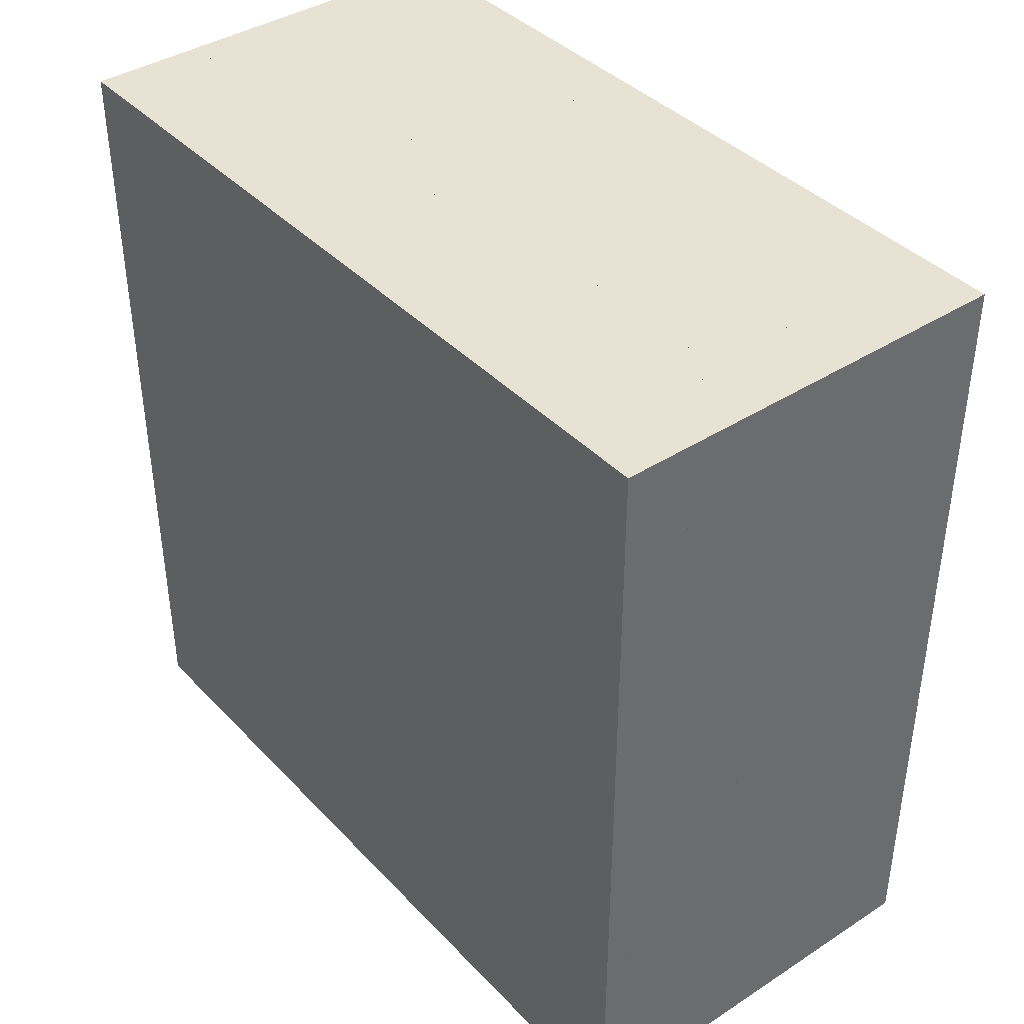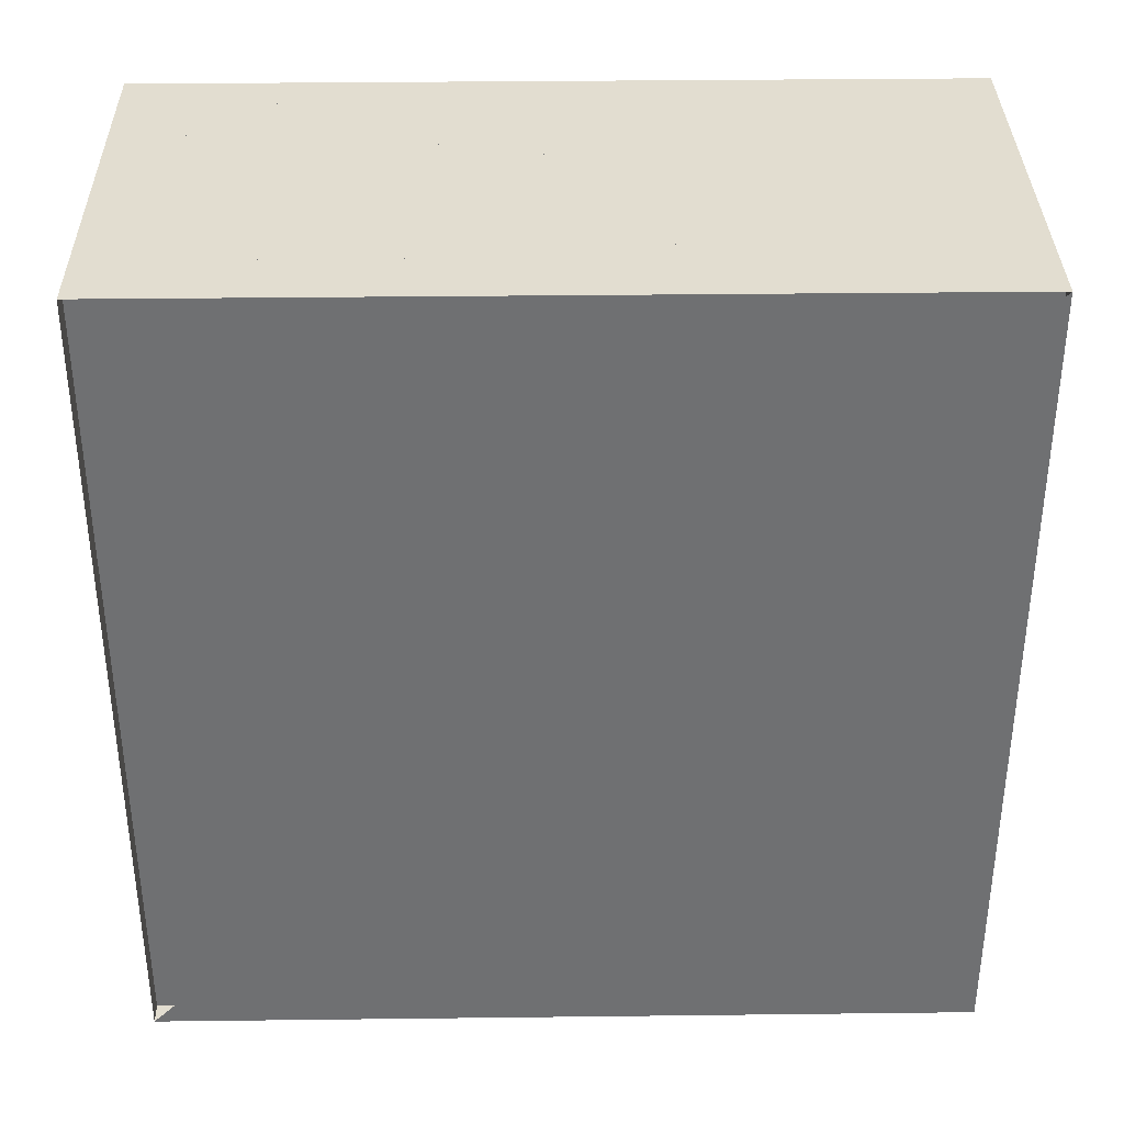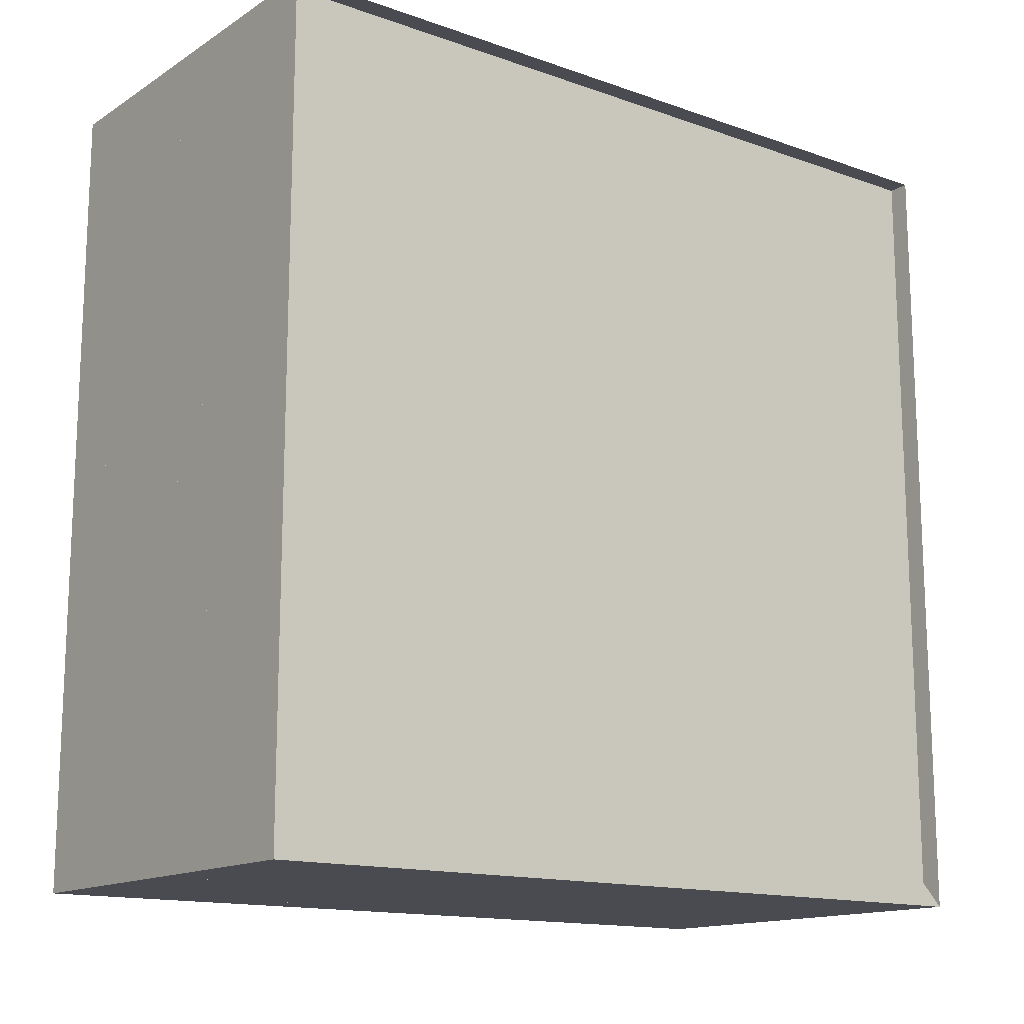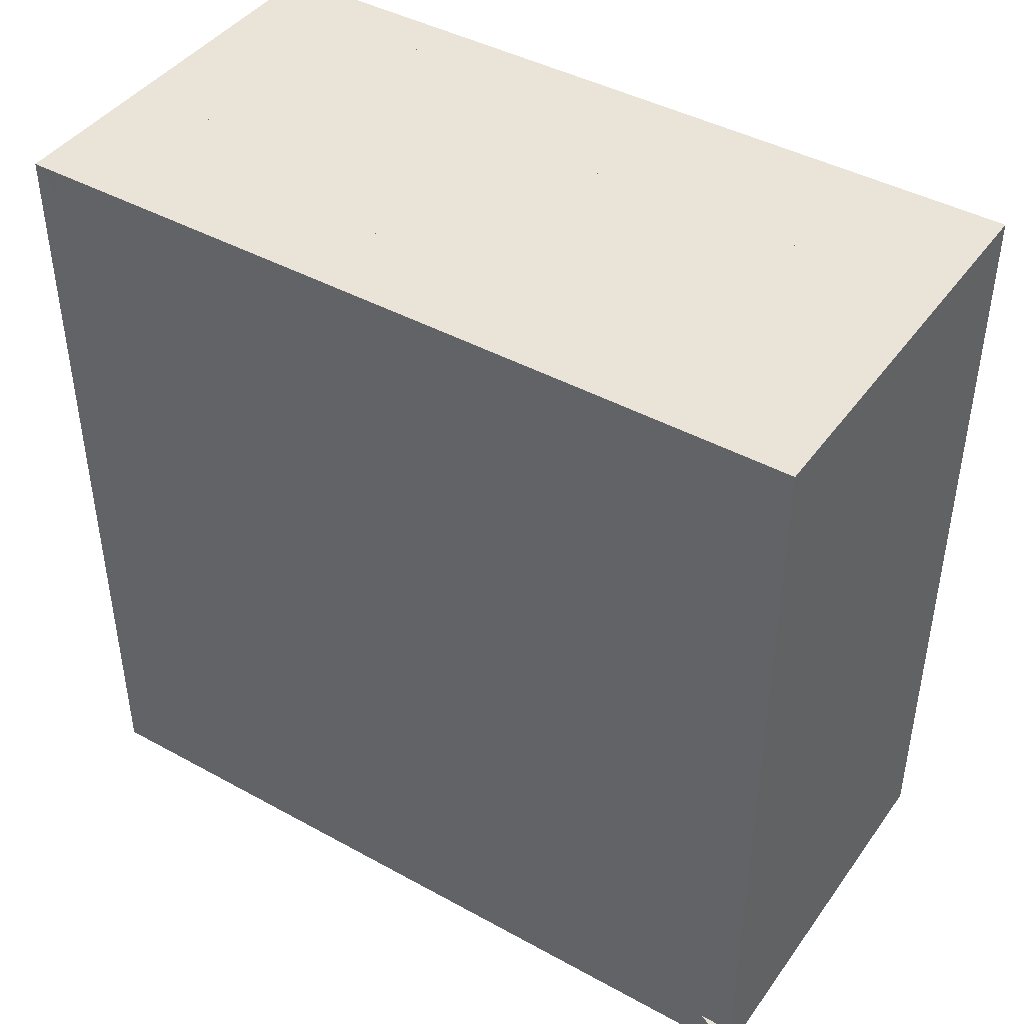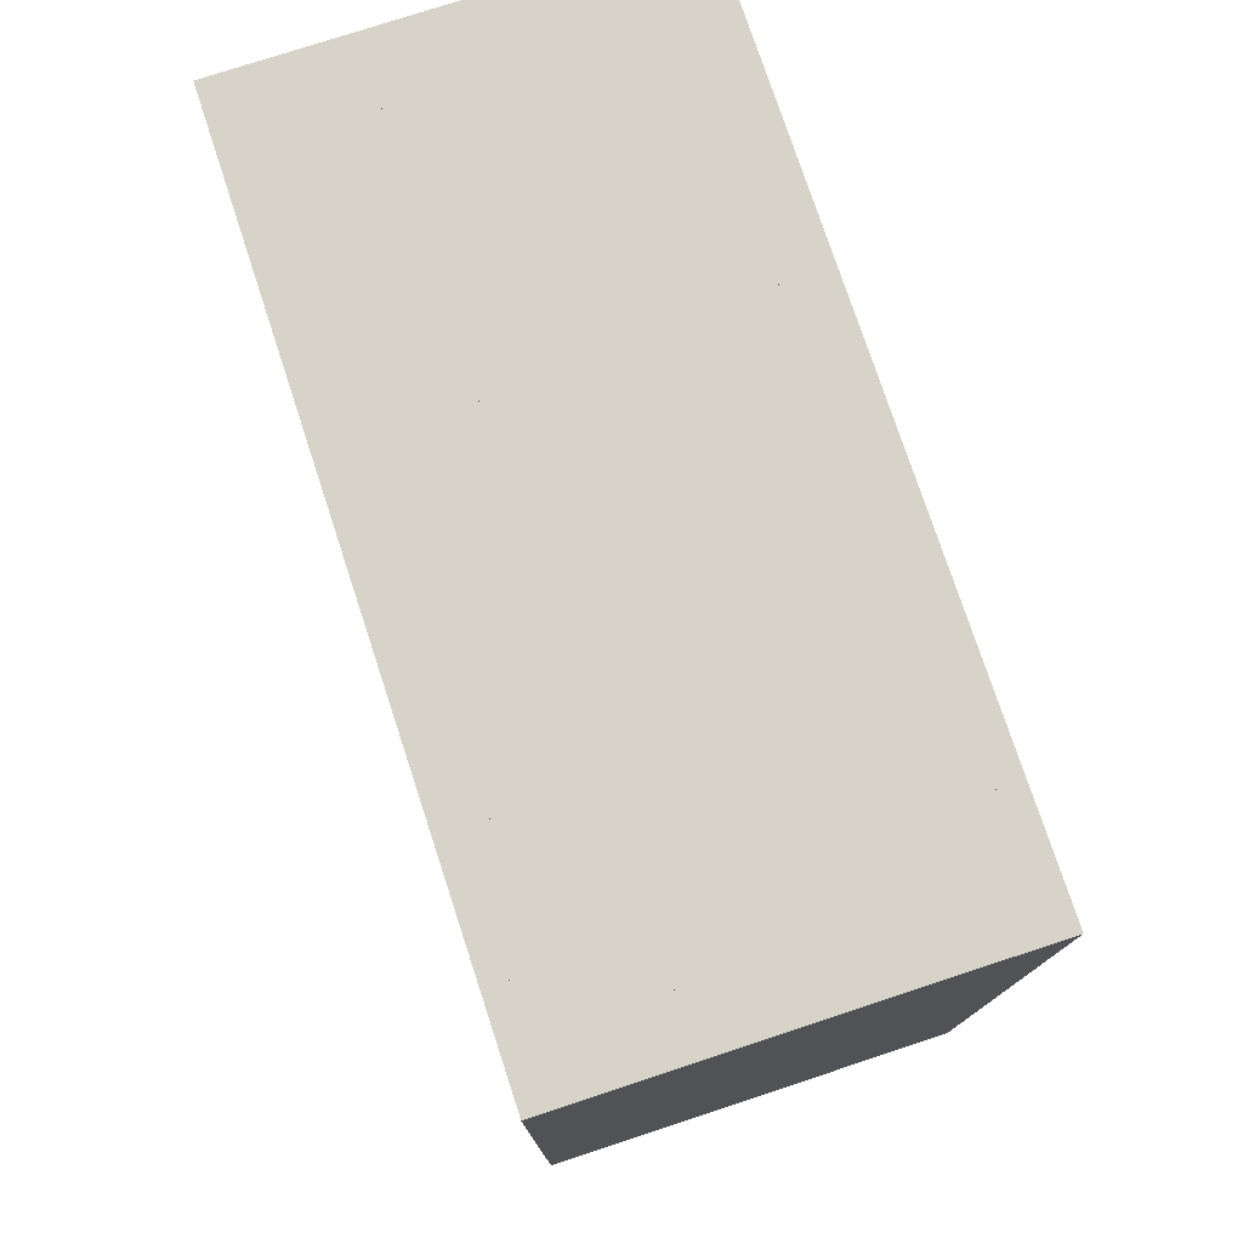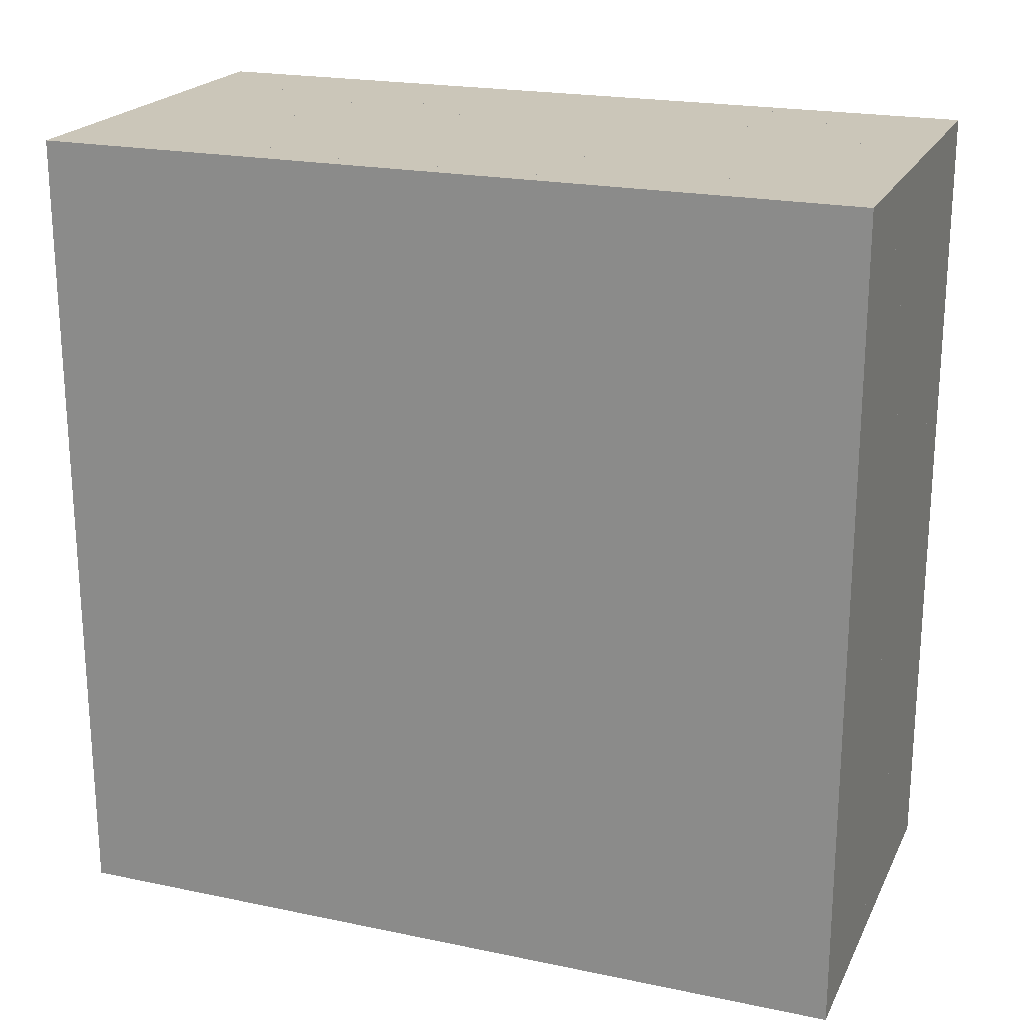
<metadata>
{"format":"obj","ext":"obj","renderer":"f3d","projection":"perspective","resolution":1024,"background":"white","views":[{"elev":39.8,"azim":141.5,"up":"+Z"},{"elev":35.2,"azim":-90.9,"up":"+Z"},{"elev":-14.6,"azim":-127.2,"up":"+Y"},{"elev":43.0,"azim":-56.9,"up":"+Y"},{"elev":76.5,"azim":-18.2,"up":"+Z"},{"elev":21.0,"azim":110.5,"up":"+Z"}]}
</metadata>
<code>
v 0 -1 -1
v 0 -1 1
v 0 1 1
v 0 1 -1
v 0.05263 -1 -1
v 0.05263 -1 1
v 0.05263 1 1
v 0.05263 1 -1
v 0.1053 -1 -1
v 0.1053 -1 1
v 0.1053 1 1
v 0.1053 1 -1
v 0.1579 -1 -1
v 0.1579 -1 1
v 0.1579 1 1
v 0.1579 1 -1
v 0.2105 -1 -1
v 0.2105 -1 1
v 0.2105 1 1
v 0.2105 1 -1
v 0.2631 -1 -1
v 0.2631 -1 1
v 0.2631 1 1
v 0.2631 1 -1
v 0.3158 -1 -1
v 0.3158 -1 1
v 0.3158 1 1
v 0.3158 1 -1
v 0.3684 -1 -1
v 0.3684 -1 1
v 0.3684 1 1
v 0.3684 1 -1
v 0.421 -1 -1
v 0.421 -1 1
v 0.421 1 1
v 0.421 1 -1
v 0.4737 -1 -1
v 0.4737 -1 1
v 0.4737 1 1
v 0.4737 1 -1
v 0.5263 -1 -1
v 0.5263 -1 1
v 0.5263 1 1
v 0.5263 1 -1
v 0.579 -1 -1
v 0.579 -1 1
v 0.579 1 1
v 0.579 1 -1
v 0.6317 -1 -1
v 0.6317 -1 1
v 0.6317 1 1
v 0.6317 1 -1
v 0.6846 -1 -1
v 0.6846 -1 1
v 0.6846 1 1
v 0.6846 1 -1
v 0.7379 -1 -1
v 0.7379 -1 1
v 0.7379 1 1
v 0.7379 1 -1
v 0.7915 -1 -1
v 0.7915 -1 1
v 0.7915 1 1
v 0.7915 1 -1
v 0.8459 -1 -1
v 0.8459 -1 1
v 0.8459 1 1
v 0.8459 1 -1
v 0.9011 -1 -1
v 0.9011 -1 1
v 0.9011 1 1
v 0.9011 1 -1
v 0.9573 -1 -1
v 0.9573 -1 1
v 0.9573 1 1
v 0.9573 1 -1
v 1.015 -1 -1
v 1.015 -1 1
v 1.015 1 1
v 1.015 1 -1
f 1 2 4 5
f 5 6 7 8
f 5 6 2 1
f 6 7 3 2
f 7 8 4 3
f 8 5 1 4
f 9 10 11 12
f 9 10 6 5
f 10 11 7 6
f 11 12 8 7
f 12 9 5 8
f 13 14 15 16
f 13 14 10 9
f 14 15 11 10
f 15 16 12 11
f 16 13 9 12
f 17 18 19 20
f 17 18 14 13
f 18 19 15 14
f 19 20 16 15
f 20 17 13 16
f 21 22 23 24
f 21 22 18 17
f 22 23 19 18
f 23 24 20 19
f 24 21 17 20
f 25 26 27 28
f 25 26 22 21
f 26 27 23 22
f 27 28 24 23
f 28 25 21 24
f 29 30 31 32
f 29 30 26 25
f 30 31 27 26
f 31 32 28 27
f 32 29 25 28
f 33 34 35 36
f 33 34 30 29
f 34 35 31 30
f 35 36 32 31
f 36 33 29 32
f 37 38 39 40
f 37 38 34 33
f 38 39 35 34
f 39 40 36 35
f 40 37 33 36
f 41 42 43 44
f 41 42 38 37
f 42 43 39 38
f 43 44 40 39
f 44 41 37 40
f 45 46 47 48
f 45 46 42 41
f 46 47 43 42
f 47 48 44 43
f 48 45 41 44
f 49 50 51 52
f 49 50 46 45
f 50 51 47 46
f 51 52 48 47
f 52 49 45 48
f 53 54 55 56
f 53 54 50 49
f 54 55 51 50
f 55 56 52 51
f 56 53 49 52
f 57 58 59 60
f 57 58 54 53
f 58 59 55 54
f 59 60 56 55
f 60 57 53 56
f 61 62 63 64
f 61 62 58 57
f 62 63 59 58
f 63 64 60 59
f 64 61 57 60
f 65 66 67 68
f 65 66 62 61
f 66 67 63 62
f 67 68 64 63
f 68 65 61 64
f 69 70 71 72
f 69 70 66 65
f 70 71 67 66
f 71 72 68 67
f 72 69 65 68
f 73 74 75 76
f 73 74 70 69
f 74 75 71 70
f 75 76 72 71
f 76 73 69 72
f 77 78 79 80
f 77 78 74 73
f 78 79 75 74
f 79 80 76 75
f 80 77 73 76

</code>
